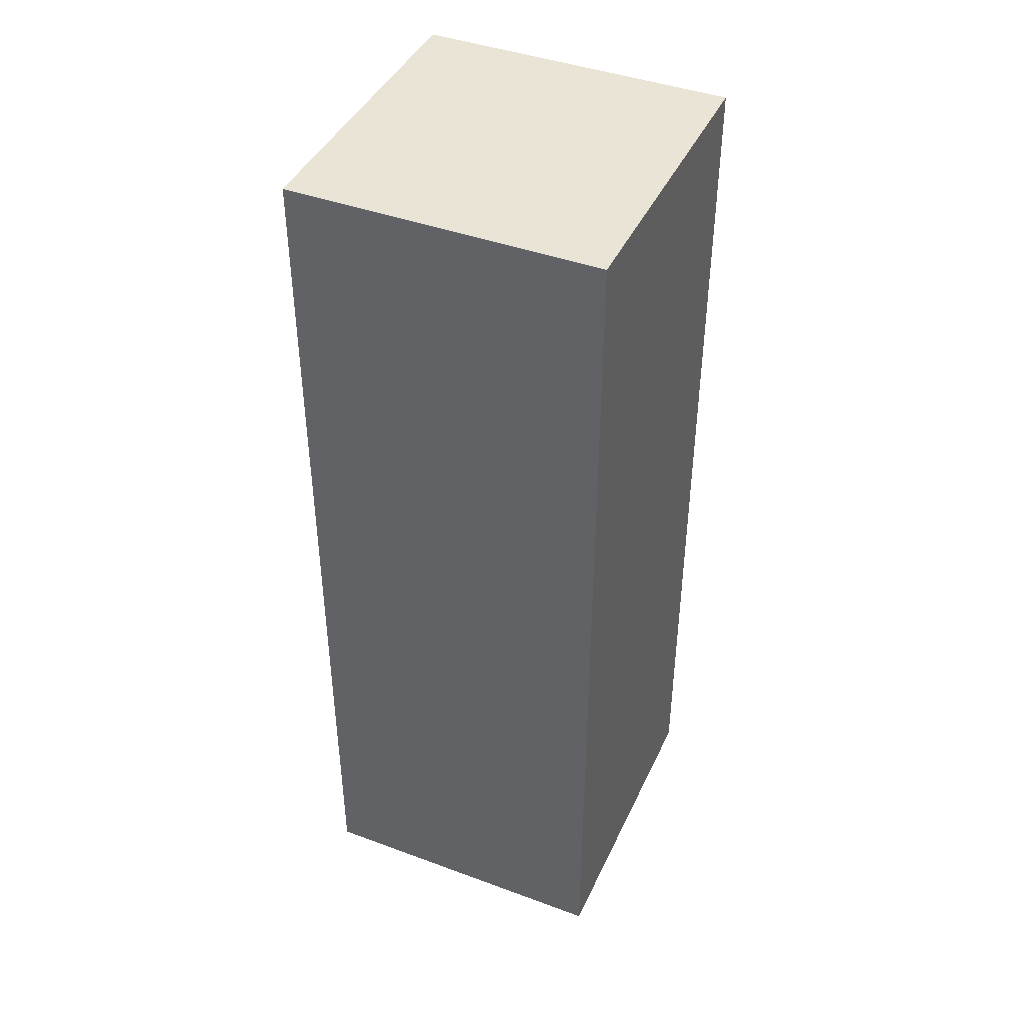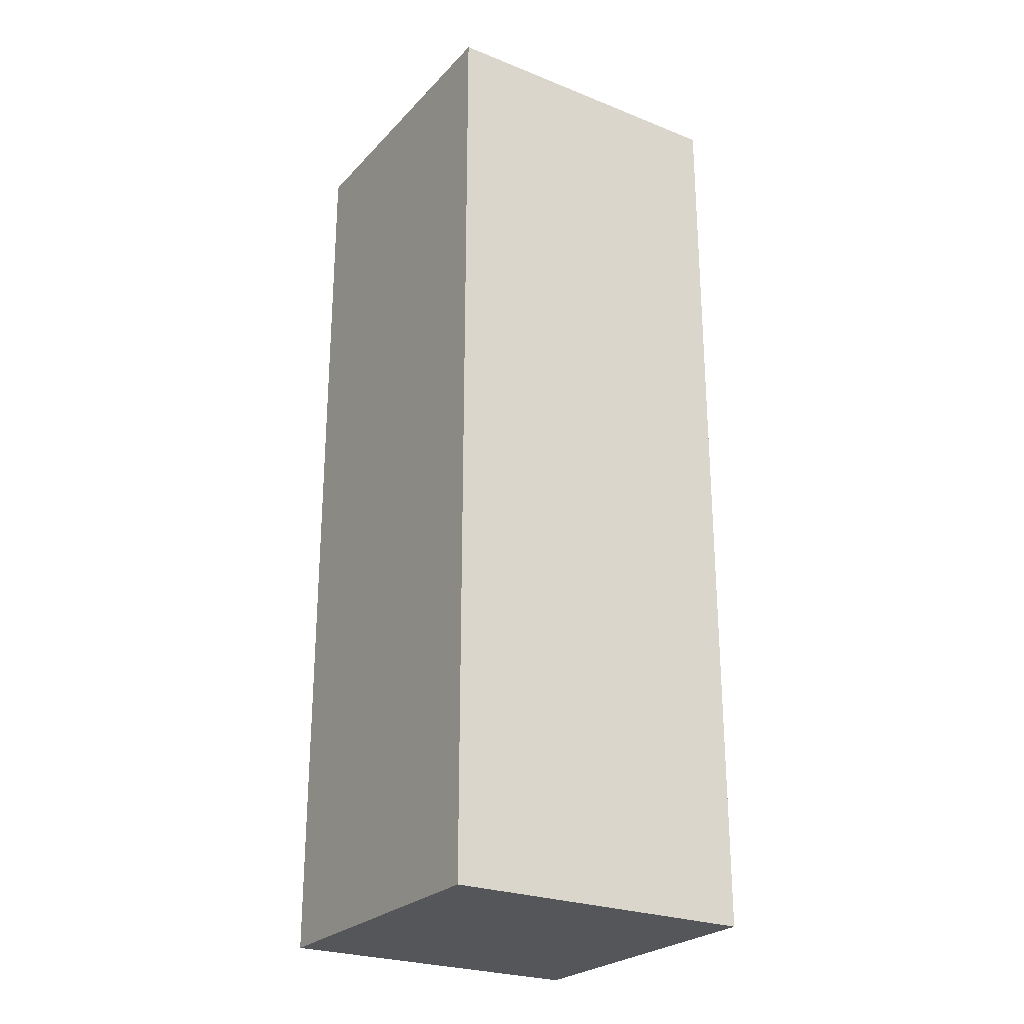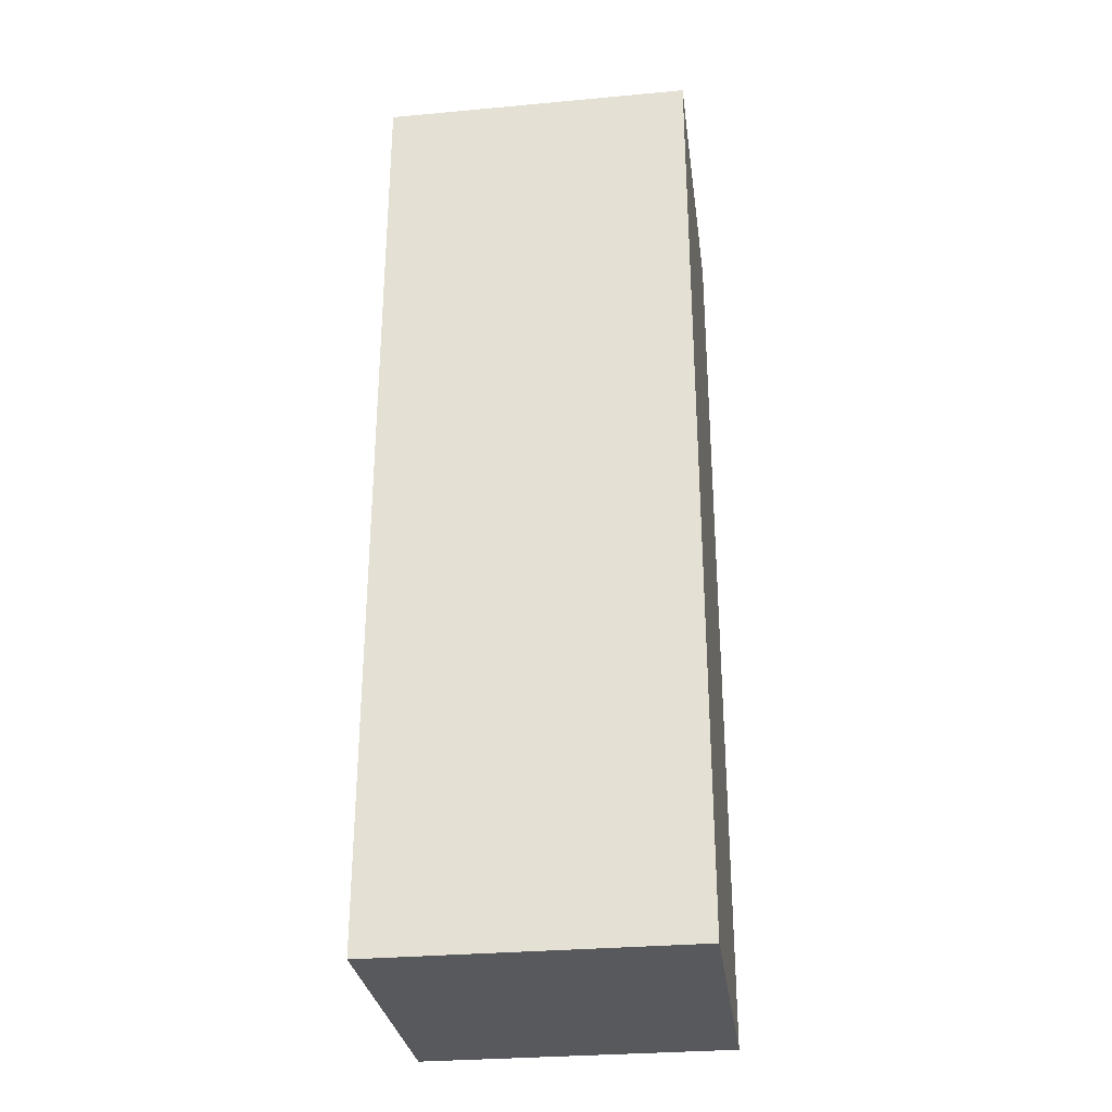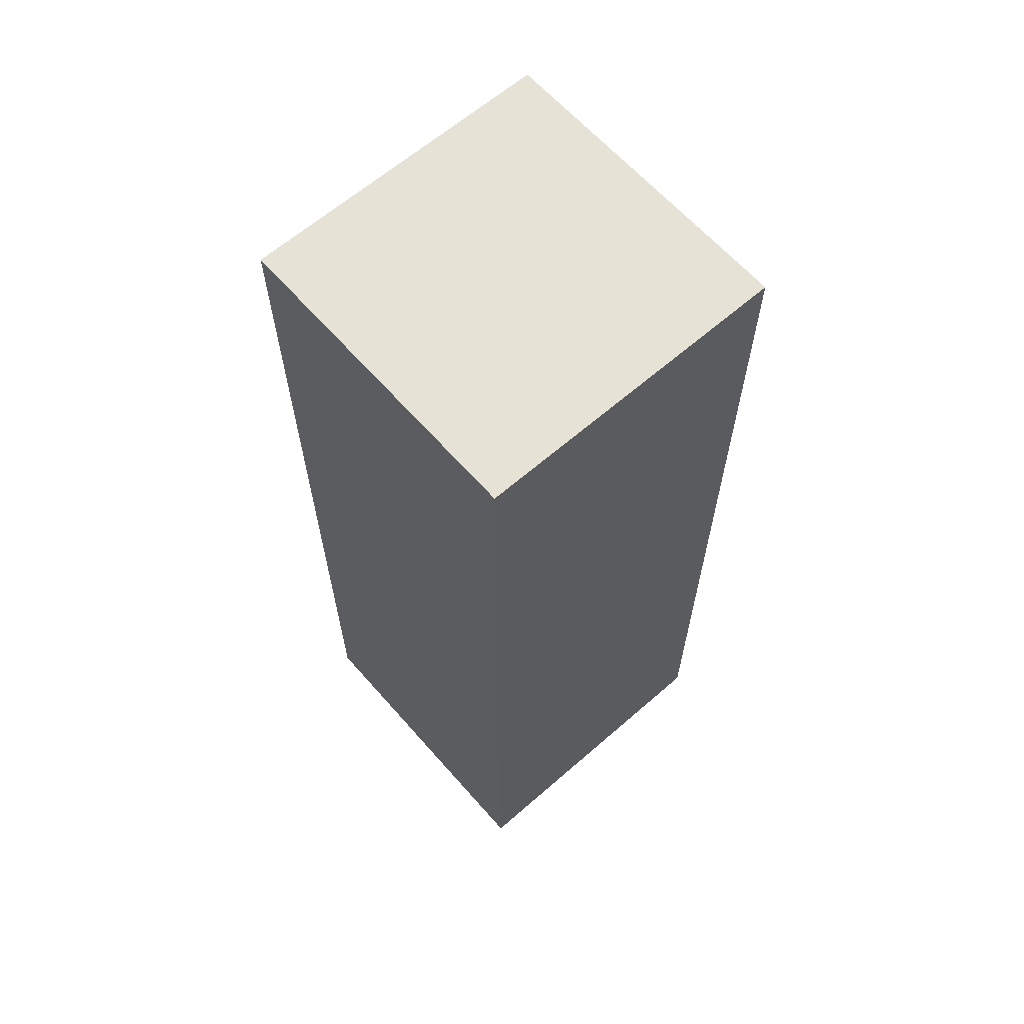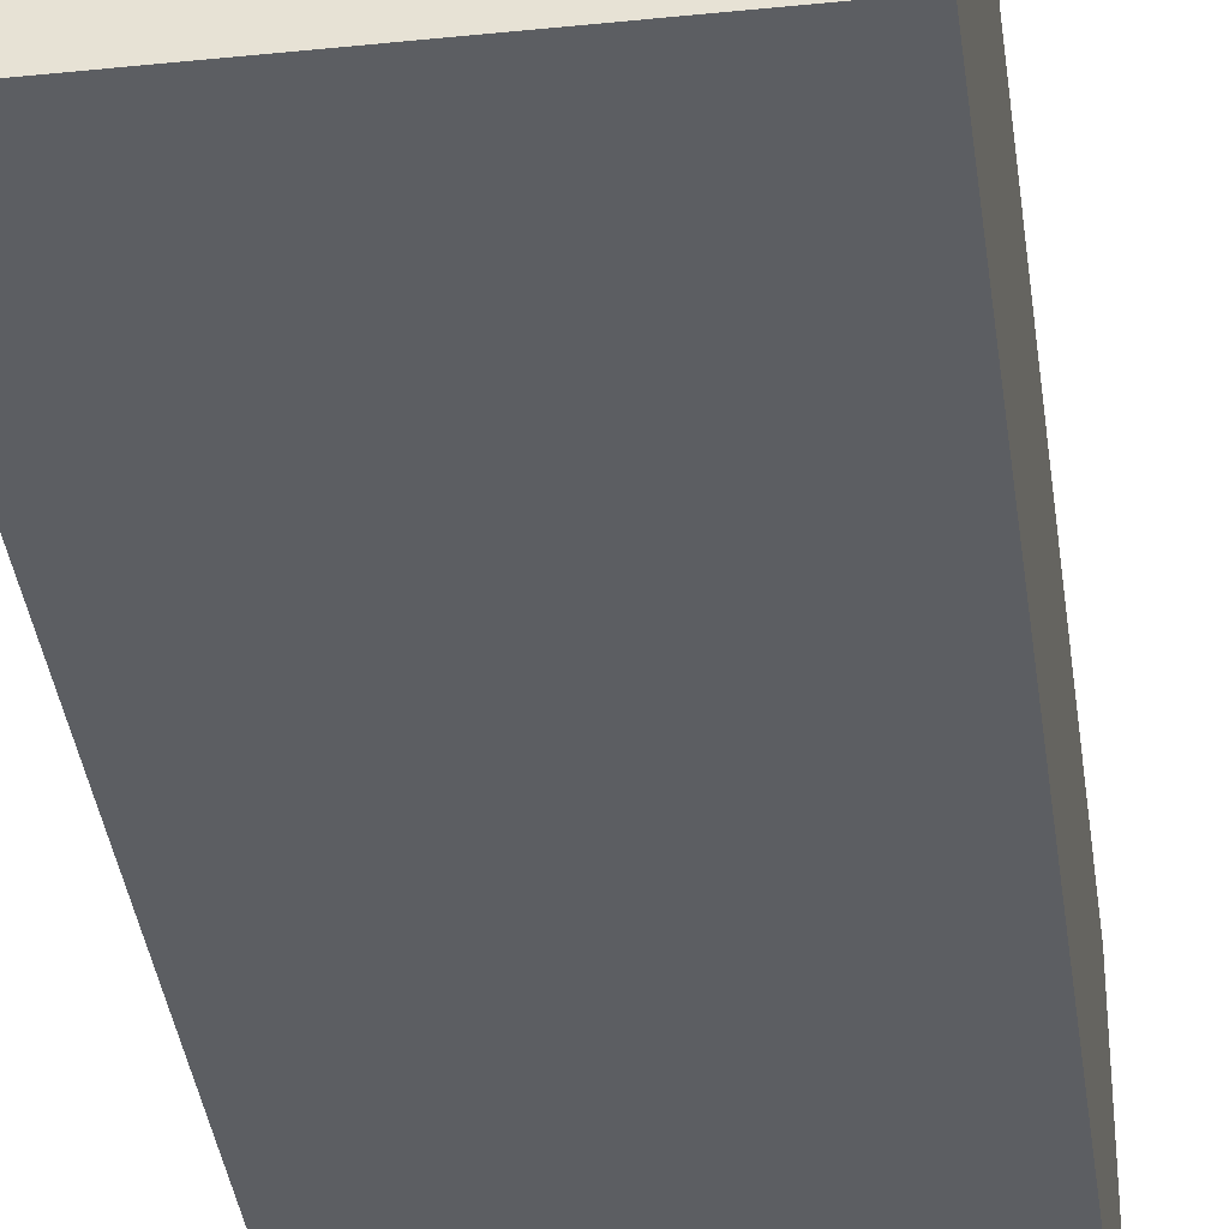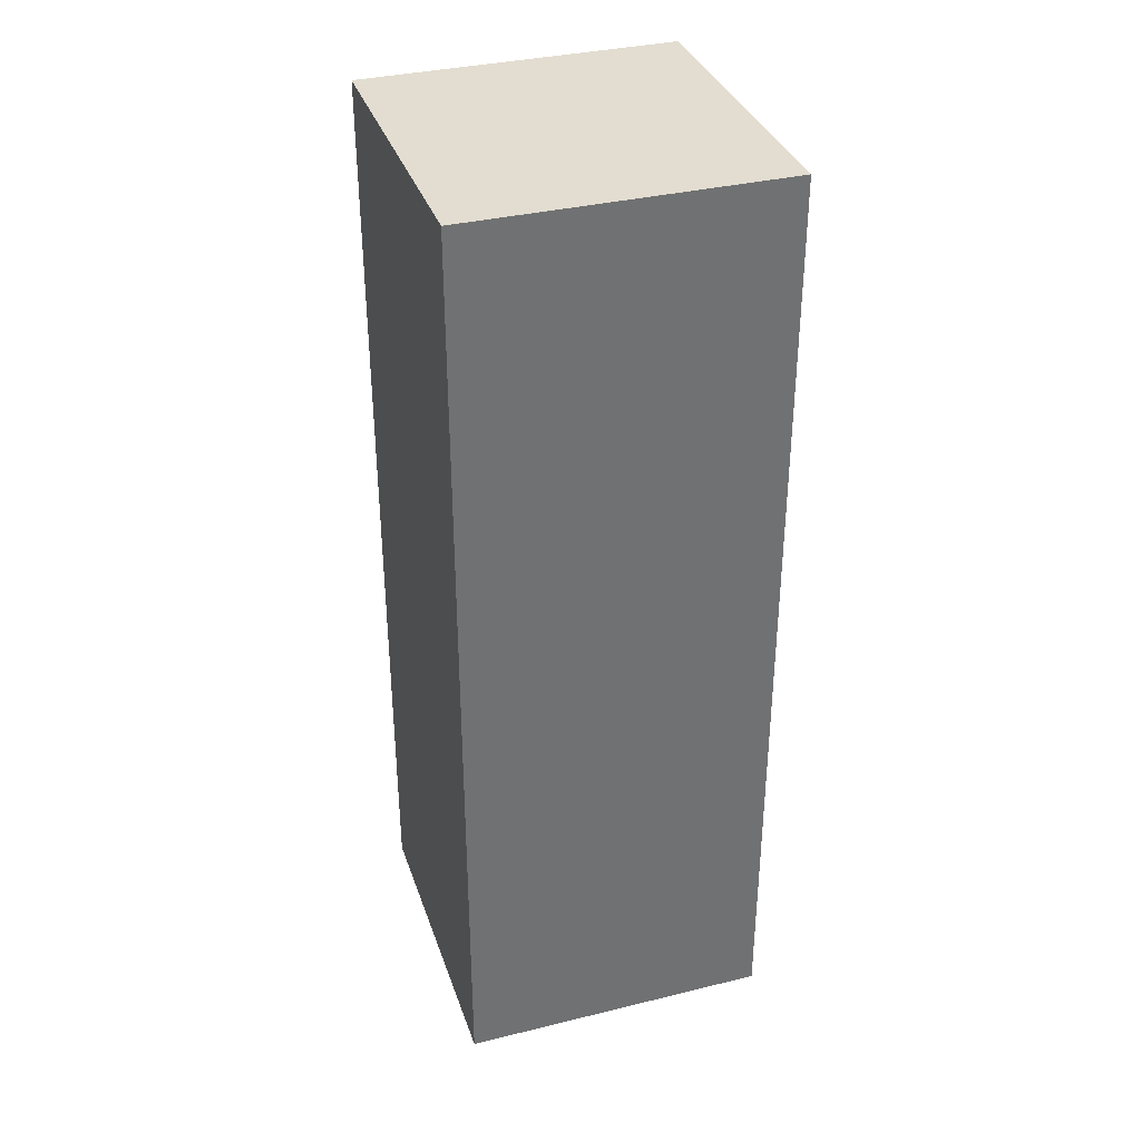
<metadata>
{"format":"obj","ext":"obj","renderer":"f3d","projection":"perspective","resolution":1024,"background":"white","views":[{"elev":42.7,"azim":-156.3,"up":"+Y"},{"elev":-25.5,"azim":147.6,"up":"+Y"},{"elev":-30.0,"azim":97.6,"up":"+Y"},{"elev":63.6,"azim":138.7,"up":"+Y"},{"elev":-37.5,"azim":7.5,"up":"+Z"},{"elev":35.4,"azim":162.1,"up":"+Y"}]}
</metadata>
<code>
o
v -3.2 0 0
v -3.2 0 -0.1
v -3.2 0.1 0
v -3.2 0.1 -0.1
v -3.2 0.3 0
v -3.2 0.3 -0.1
v -3.1 0 0
v -3.1 0 -0.1
v -3.1 0.1 0
v -3.1 0.1 -0.1
v -3.1 0.3 0
v -3.1 0.3 -0.1
v -3.2 0 0
v -3.2 0.1 0
v -3.2 0.3 0
v -3.1 0 0
v -3.1 0.1 0
v -3.1 0.3 0
v -3.2 0 -0.1
v -3.2 0.1 -0.1
v -3.2 0.3 -0.1
v -3.1 0 -0.1
v -3.1 0.1 -0.1
v -3.1 0.3 -0.1
v -3.2 0 0
v -3.1 0 0
v -3.2 0 -0.1
v -3.1 0 -0.1
v -3.2 0.3 0
v -3.1 0.3 0
v -3.2 0.3 -0.1
v -3.1 0.3 -0.1
f 3 2 1
f 4 2 3
f 5 4 3
f 6 4 5
f 7 8 9
f 9 8 10
f 9 10 11
f 11 10 12
f 16 14 13
f 17 15 14
f 17 14 16
f 18 15 17
f 19 20 22
f 20 21 23
f 22 20 23
f 23 21 24
f 27 26 25
f 28 26 27
f 29 30 31
f 31 30 32

</code>
